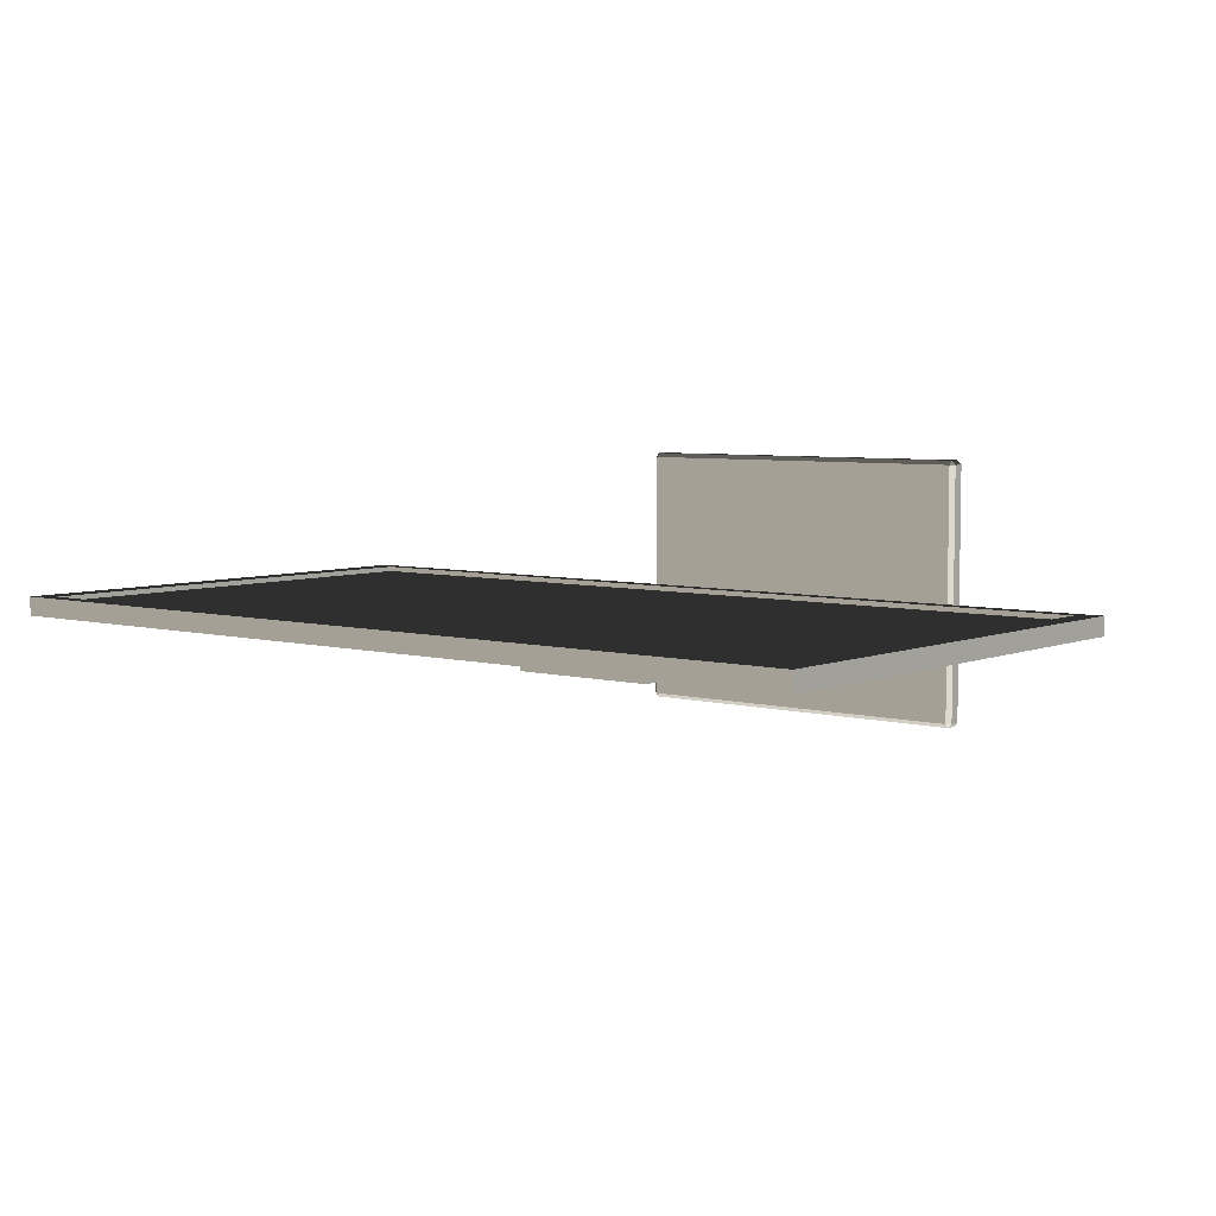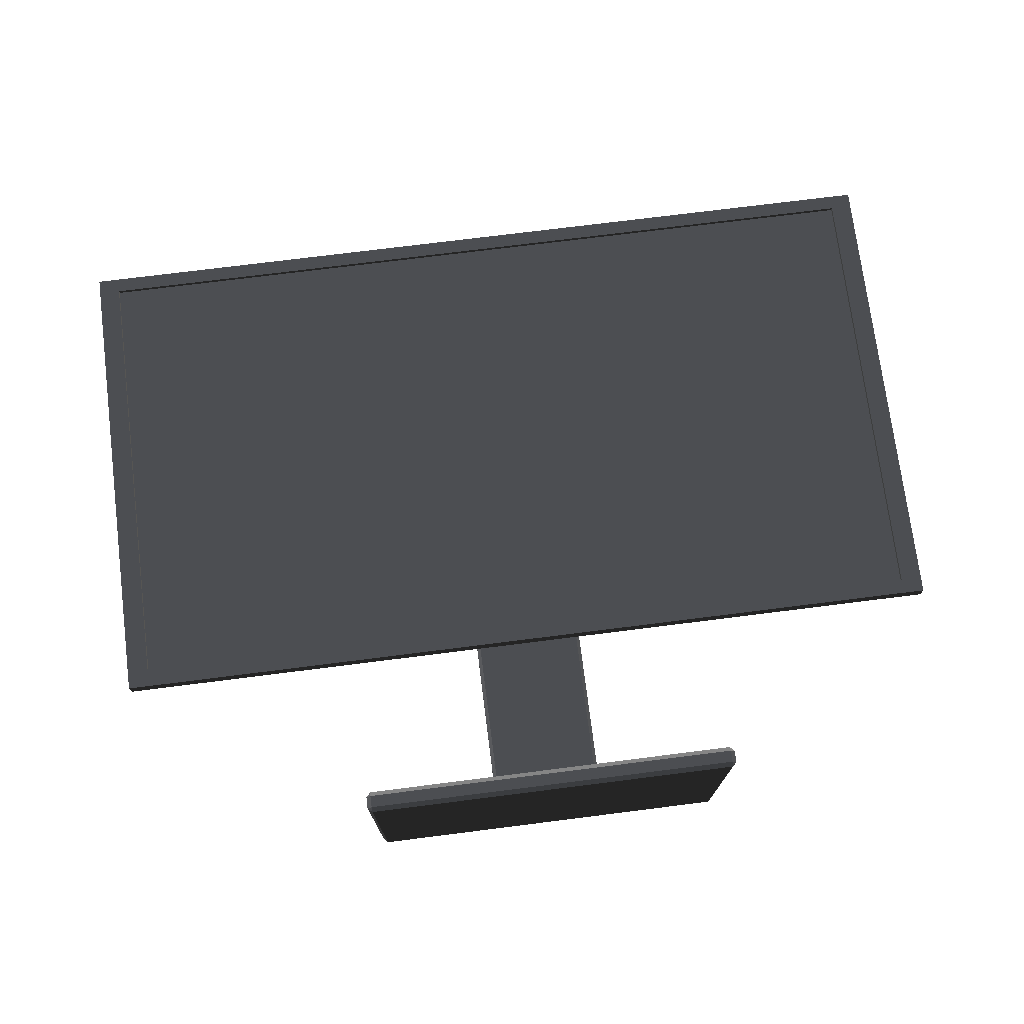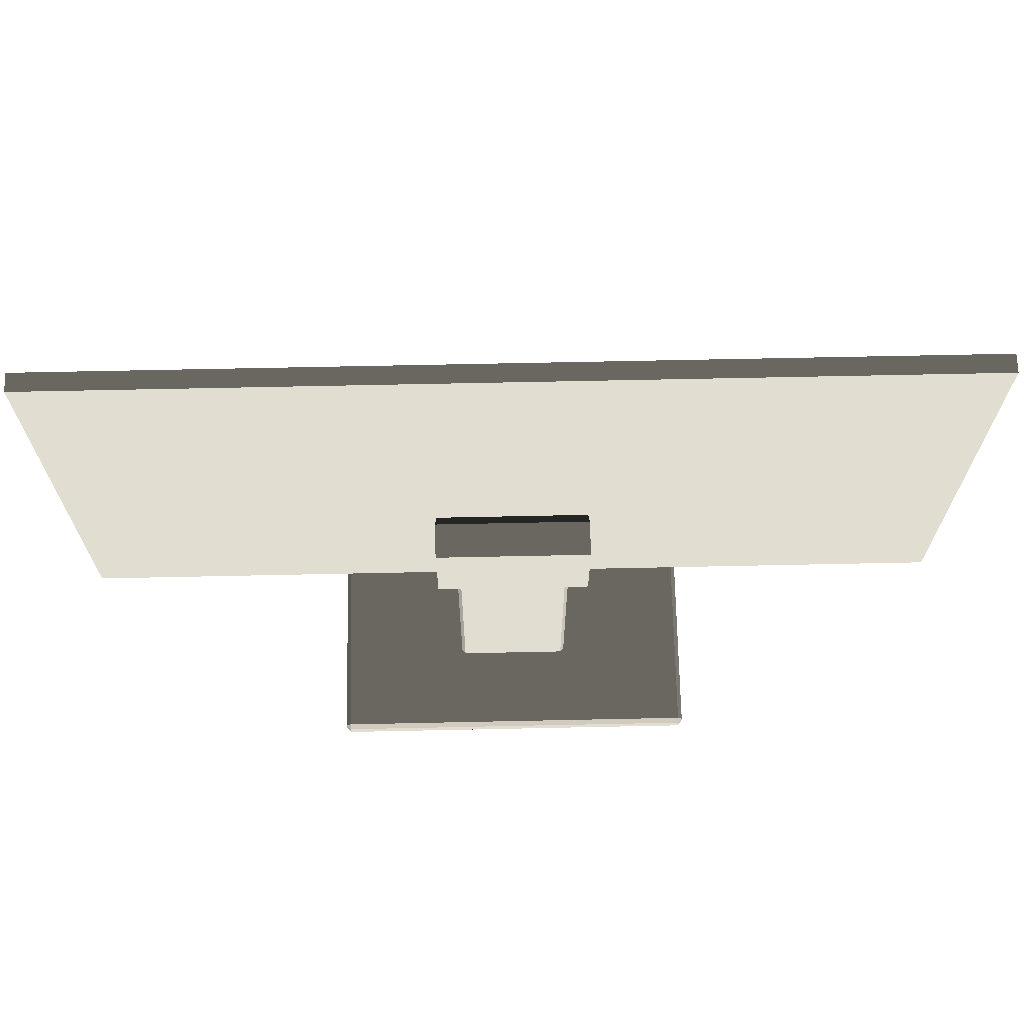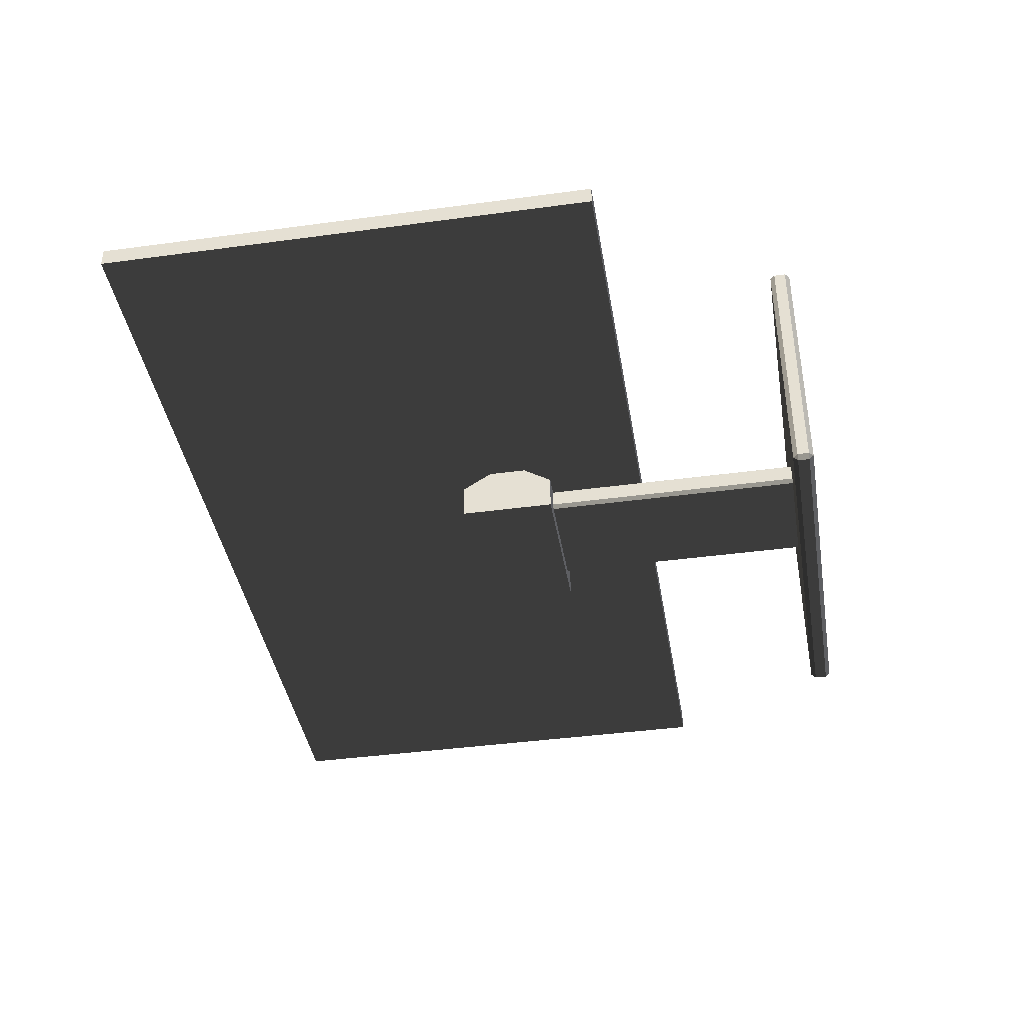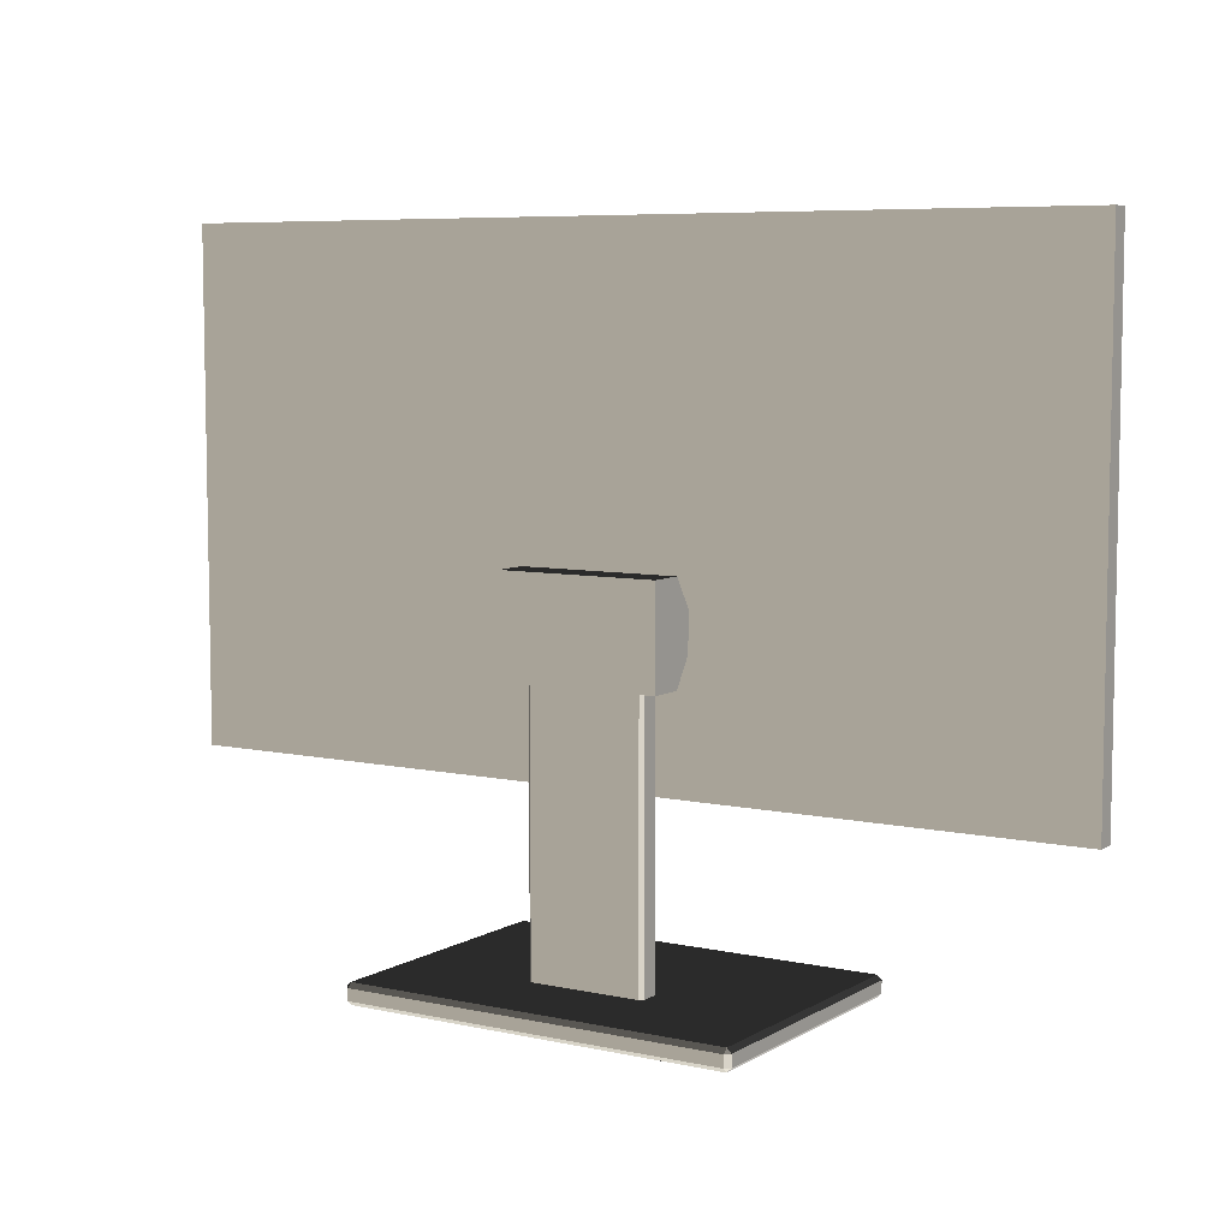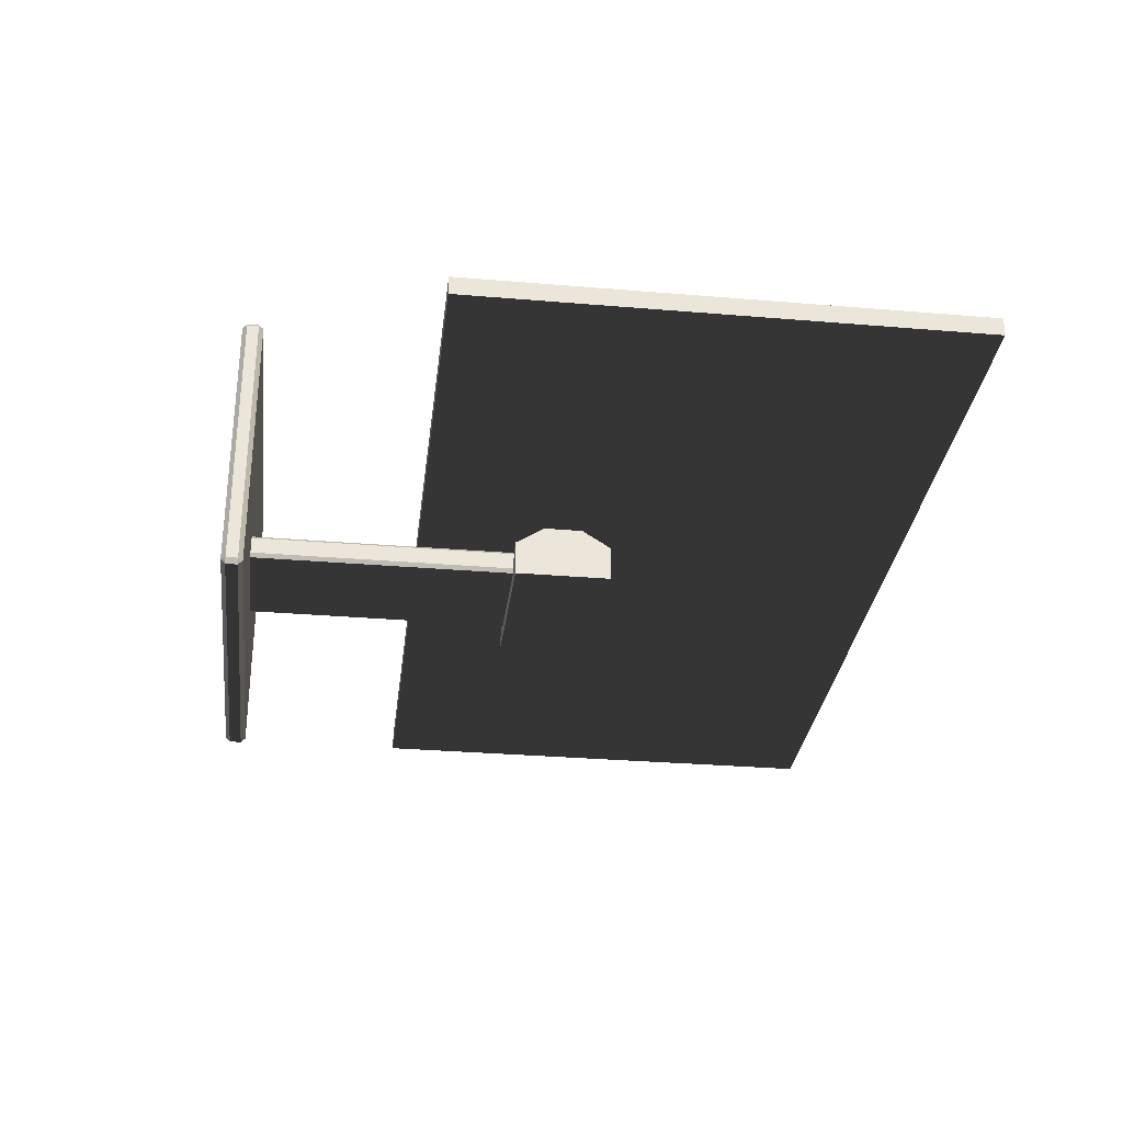
<metadata>
{"format":"obj","ext":"obj","renderer":"f3d","projection":"perspective","resolution":1024,"background":"white","views":[{"elev":5.7,"azim":-141.0,"up":"+Z"},{"elev":73.8,"azim":-7.2,"up":"+Z"},{"elev":68.7,"azim":178.8,"up":"+Y"},{"elev":-40.9,"azim":-80.6,"up":"+Z"},{"elev":6.9,"azim":-147.8,"up":"+Y"},{"elev":-30.8,"azim":83.1,"up":"+Z"}]}
</metadata>
<code>
o obj1
v 0.07911 0.1872 -0.04768
v 0.07911 0.08962 -0.01147
v 0.07911 0.08962 -0.04768
v 0.07911 0.1872 -0.01147
v -0.07911 0.1513 0.01149
v -0.07911 0.08962 -0.01147
v -0.07911 0.1255 0.01149
v -0.07911 0.1872 -0.01147
v 0.07911 0.1513 0.01149
v 0.07911 0.1872 -0.01147
v 0.07911 0.1255 0.01149
v 0.07911 0.08962 -0.01147
v 0.07911 0.08962 -0.04768
v -0.07911 0.08962 -0.04768
v -0.07911 0.1872 -0.04768
v 0.07911 0.1872 -0.04768
v 0.07911 0.08962 -0.04768
v 0.07911 0.1872 -0.04768
v 0.07911 0.1513 0.01149
v 0.07911 0.1255 0.01149
v -0.4323 0.4749 0.02612
v -0.4323 0.007066 0.02612
v -0.4323 0.007066 0.02119
v -0.4323 0.4749 0.02119
v 0.4323 0.007066 0.02612
v 0.4323 0.007066 0.02119
v 0.4323 0.4749 0.02612
v 0.4323 0.4749 0.02119
v -0.4547 0.4901 0.02612
v -0.4547 -0.008139 0.02612
v 0.4547 0.4901 0.02612
v 0.4547 -0.008139 0.02612
v 0.4547 0.4901 0.007257
v -0.4547 0.4901 0.007257
v 0.4547 0.4901 0.02612
v -0.4547 0.4901 0.02612
v 0.4547 -0.008139 0.02612
v -0.4547 -0.008139 0.007257
v 0.4547 -0.008139 0.007257
v -0.4547 -0.008139 0.02612
v 0.4547 0.4901 0.02612
v 0.4547 -0.008139 0.02612
v -0.1903 -0.1981 -0.118
v 0.1903 -0.1981 0.1514
v -0.1903 -0.1981 0.1514
v 0.1903 -0.1981 -0.118
v 0.1903 -0.1772 -0.118
v 0.1903 -0.1772 0.1514
v 0.1949 -0.1818 0.1514
v 0.1949 -0.1818 -0.118
v 0.1949 -0.1935 -0.118
v 0.1949 -0.1935 0.1514
v 0.1949 -0.1935 -0.118
v 0.1903 -0.1935 -0.1226
v 0.1903 -0.1818 -0.1226
v -0.1903 -0.1772 -0.118
v -0.1903 -0.1818 -0.1226
v 0.1903 -0.1772 -0.118
v -0.1903 -0.1935 -0.1226
v -0.1949 -0.1935 -0.118
v -0.1949 -0.1818 -0.118
v -0.1903 -0.1772 0.1514
v -0.1949 -0.1818 0.1514
v -0.1903 -0.1772 -0.118
v -0.1949 -0.1935 0.1514
v -0.1949 -0.1935 -0.118
v -0.1949 -0.1935 0.1514
v -0.1903 -0.1935 0.156
v -0.1903 -0.1818 0.156
v 0.1903 -0.1772 0.1514
v 0.1903 -0.1818 0.156
v -0.1903 -0.1772 0.1514
v 0.1949 -0.1935 0.1514
v 0.1903 -0.1935 0.156
v 0.1949 -0.1818 0.1514
v 0.1903 -0.1935 0.156
v -0.1903 -0.1935 0.156
v -0.1903 -0.1772 -0.118
v -0.1949 -0.1818 -0.118
v -0.1903 -0.1935 -0.1226
v 0.1903 -0.1818 -0.1226
v 0.1903 -0.1935 -0.1226
v 0.1949 -0.1935 -0.118
v -0.1903 -0.1818 0.156
v 0.1903 -0.1772 0.1514
v 0.1903 -0.1818 0.156
v -0.1903 -0.1772 0.1514
v 0.1903 -0.1772 0.1514
v 0.1949 -0.1935 0.1514
v 0.05562 0.1067 -0.01358
v -0.05562 0.1067 -0.03081
v -0.05562 0.1067 -0.01358
v 0.05562 0.1067 -0.03081
v -0.05562 -0.1911 -0.03081
v 0.05562 -0.1875 -0.03443
v 0.05562 -0.1911 -0.03081
v -0.05562 -0.1875 -0.03443
v -0.05562 0.1067 -0.03081
v 0.05562 0.1067 -0.03081
v -0.05562 0.1031 -0.03443
v 0.05562 0.1031 -0.03443
v -0.05924 0.1031 -0.03081
v -0.05562 -0.1875 -0.03443
v -0.05924 -0.1875 -0.03081
v -0.05562 -0.1911 -0.01358
v -0.05924 -0.1875 -0.01358
v -0.05924 0.1031 -0.01358
v -0.05562 0.1031 -0.00996
v -0.05562 -0.1875 -0.00996
v 0.05562 -0.1911 -0.01358
v -0.05562 -0.1875 -0.00996
v 0.05562 -0.1875 -0.00996
v 0.05562 0.1067 -0.01358
v -0.05562 0.1067 -0.01358
v 0.05562 0.1031 -0.00996
v 0.05924 0.1031 -0.01358
v 0.05562 -0.1875 -0.00996
v 0.05924 -0.1875 -0.01358
v 0.05924 -0.1875 -0.01358
v 0.05924 -0.1875 -0.03081
v 0.05924 -0.1875 -0.03081
v 0.05562 -0.1875 -0.03443
v 0.05924 0.1031 -0.03081
v 0.05562 0.1067 -0.03081
v 0.05562 0.1067 -0.01358
v 0.05924 0.1031 -0.03081
v -0.05924 -0.1875 -0.01358
v -0.05924 0.1031 -0.01358
v -0.05924 -0.1875 -0.03081
v -0.05562 0.1067 -0.03081
v -0.05562 0.1031 -0.03443
v 0.05562 0.1031 -0.00996
v 0.05924 -0.1875 -0.03081
f 1 2 3
f 4 2 1
f 5 6 7
f 8 6 5
f 9 8 5
f 8 9 10
f 11 7 12
f 6 12 7
f 12 6 13
f 14 13 6
f 10 15 8
f 15 10 16
f 15 17 14
f 17 15 18
f 8 14 6
f 15 14 8
f 19 7 20
f 19 5 7
f 2 19 20
f 19 2 4
f 21 22 23
f 23 24 21
f 25 23 22
f 23 25 26
f 27 24 28
f 27 21 24
f 29 30 22
f 29 22 21
f 31 21 27
f 31 29 21
f 25 31 27
f 31 25 32
f 30 25 22
f 30 32 25
f 33 34 35
f 36 35 34
f 37 38 39
f 38 37 40
f 39 41 42
f 41 39 33
f 38 33 39
f 33 38 34
f 30 34 38
f 34 30 29
f 25 28 26
f 28 25 27
f 43 44 45
f 44 43 46
f 47 48 49
f 49 50 47
f 51 44 46
f 51 52 44
f 50 53 54
f 54 55 50
f 56 55 57
f 56 58 55
f 59 46 43
f 59 54 46
f 57 59 60
f 60 61 57
f 62 61 63
f 61 62 64
f 65 43 45
f 65 66 43
f 63 67 68
f 68 69 63
f 70 69 71
f 70 72 69
f 73 71 74
f 71 73 75
f 76 45 44
f 76 77 45
f 78 57 79
f 43 66 80
f 47 50 81
f 46 82 83
f 62 63 84
f 45 77 65
f 49 85 86
f 44 52 76
f 67 61 60
f 61 67 63
f 74 69 68
f 69 74 71
f 56 87 88
f 58 56 88
f 59 55 54
f 55 59 57
f 53 49 89
f 49 53 50
f 90 91 92
f 91 90 93
f 94 95 96
f 95 94 97
f 98 99 100
f 101 100 99
f 102 103 104
f 100 103 102
f 105 104 94
f 104 105 106
f 92 91 107
f 102 107 91
f 108 106 109
f 107 106 108
f 110 111 105
f 111 110 112
f 113 114 115
f 108 115 114
f 116 117 118
f 115 117 116
f 96 119 110
f 119 96 120
f 101 121 122
f 123 121 101
f 124 125 126
f 116 126 125
f 105 111 127
f 114 128 108
f 94 129 97
f 130 131 102
f 110 119 112
f 125 132 116
f 95 120 96
f 99 123 101
f 115 109 117
f 108 109 115
f 126 118 133
f 118 126 116
f 110 105 96
f 94 96 105
f 107 104 106
f 104 107 102
f 100 122 103
f 101 122 100
o obj2
v 0.4323 0.007066 0.02119
v -0.4323 0.4749 0.02119
v -0.4323 0.007066 0.02119
v 0.4323 0.4749 0.02119
f 134 135 136
f 135 134 137

</code>
